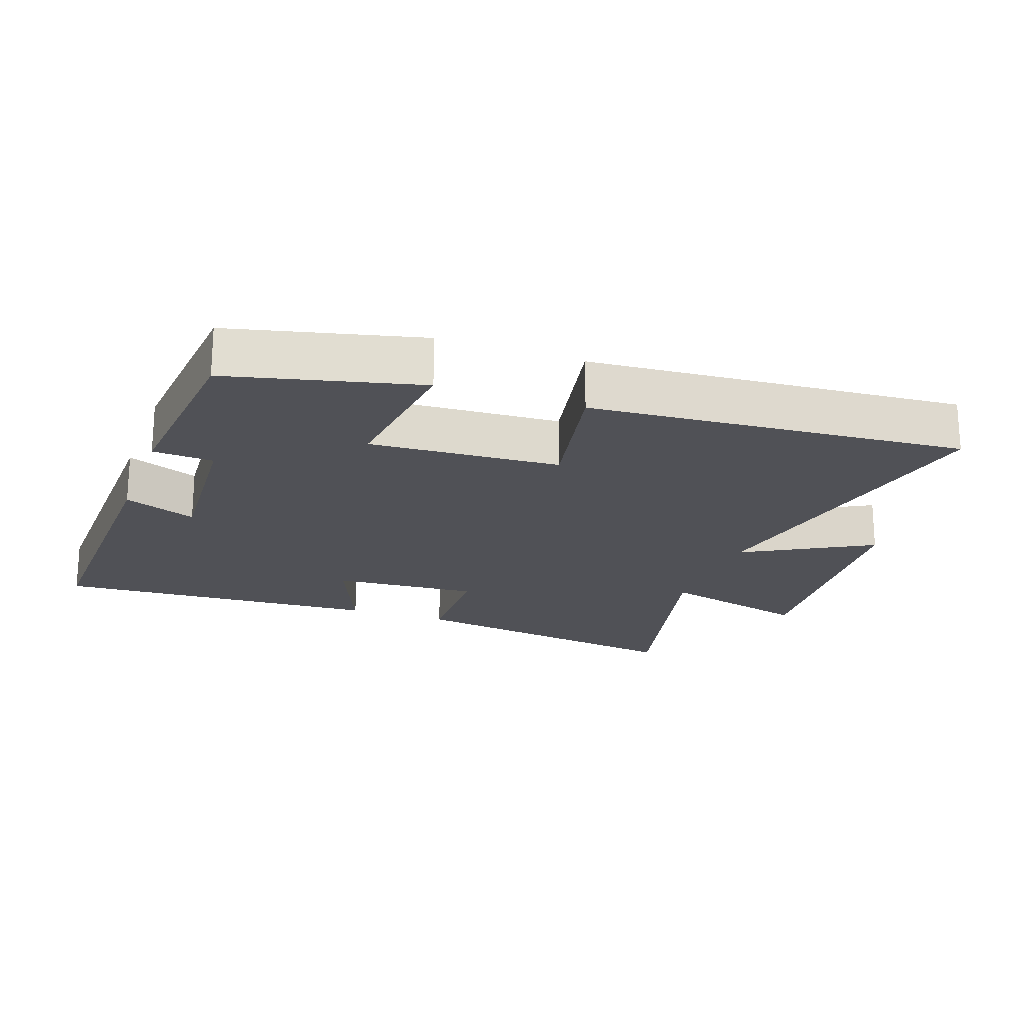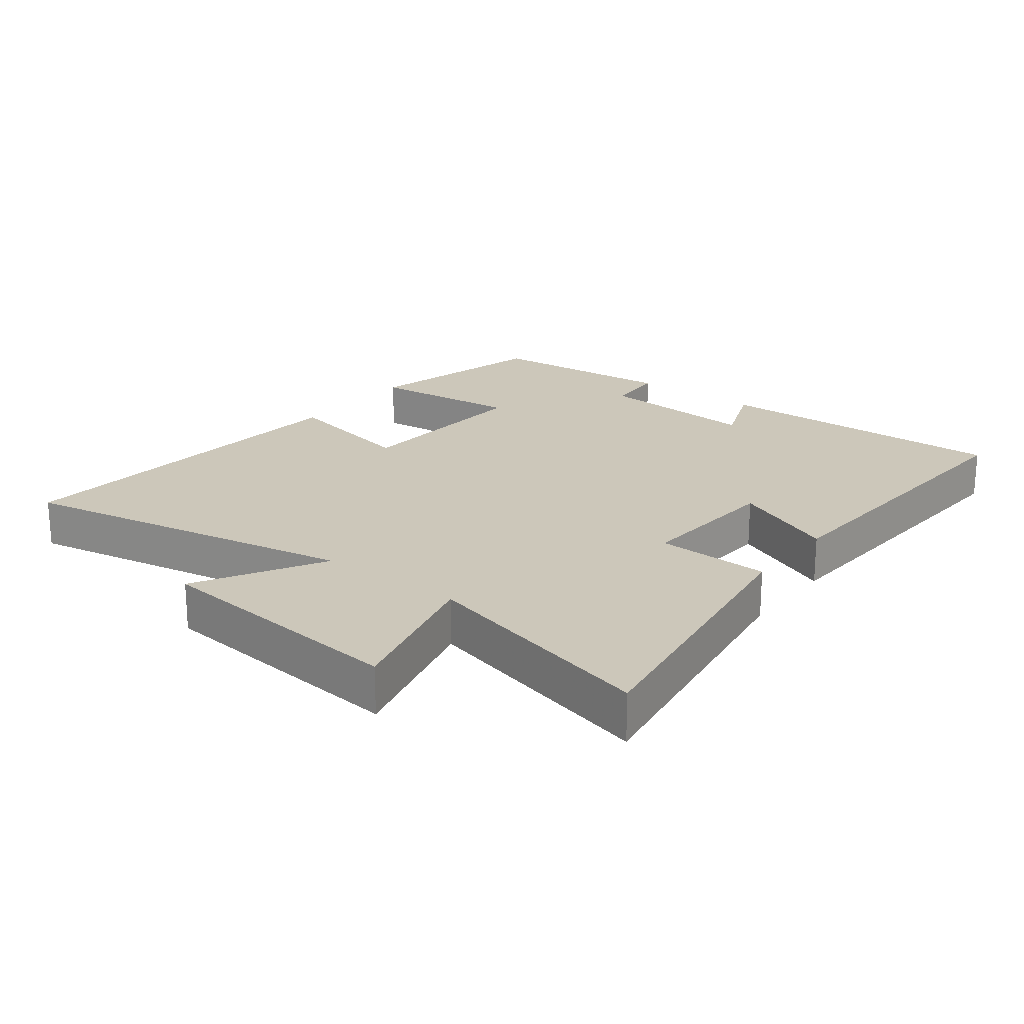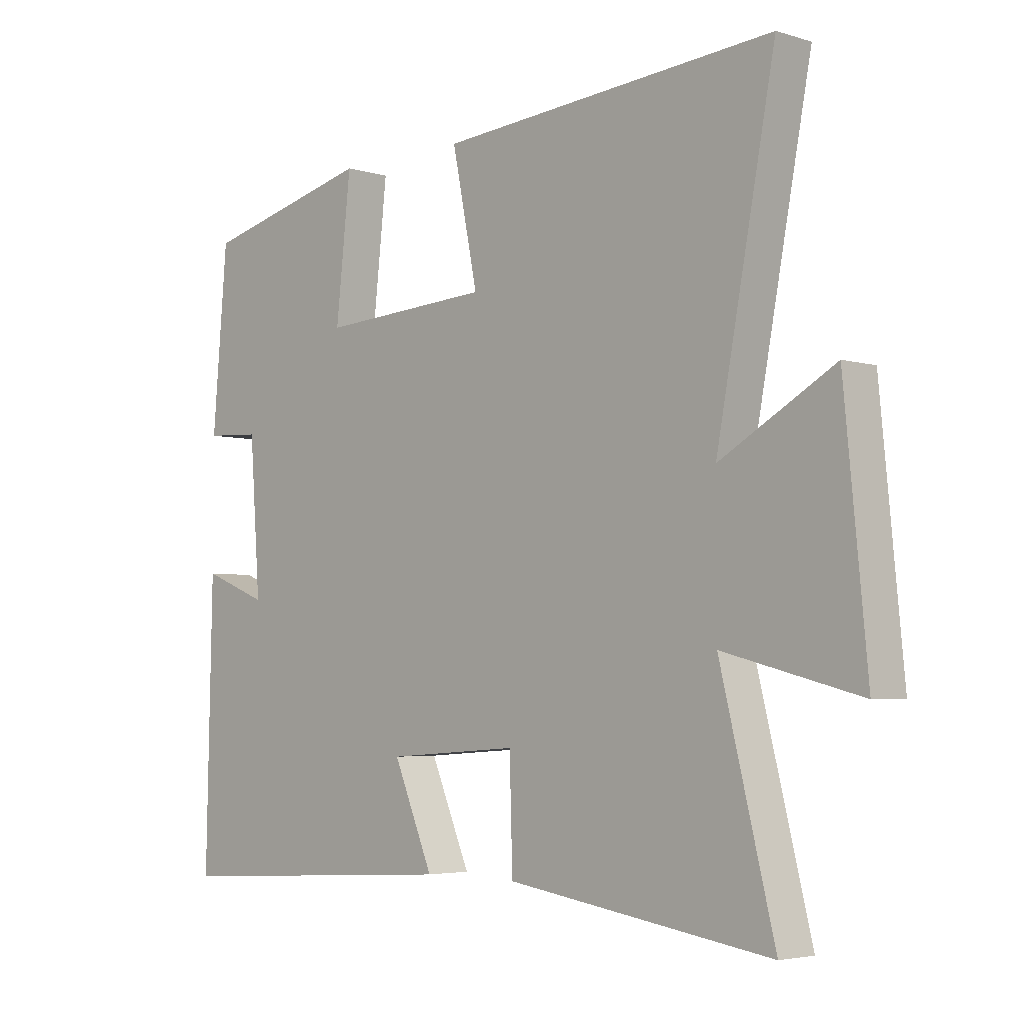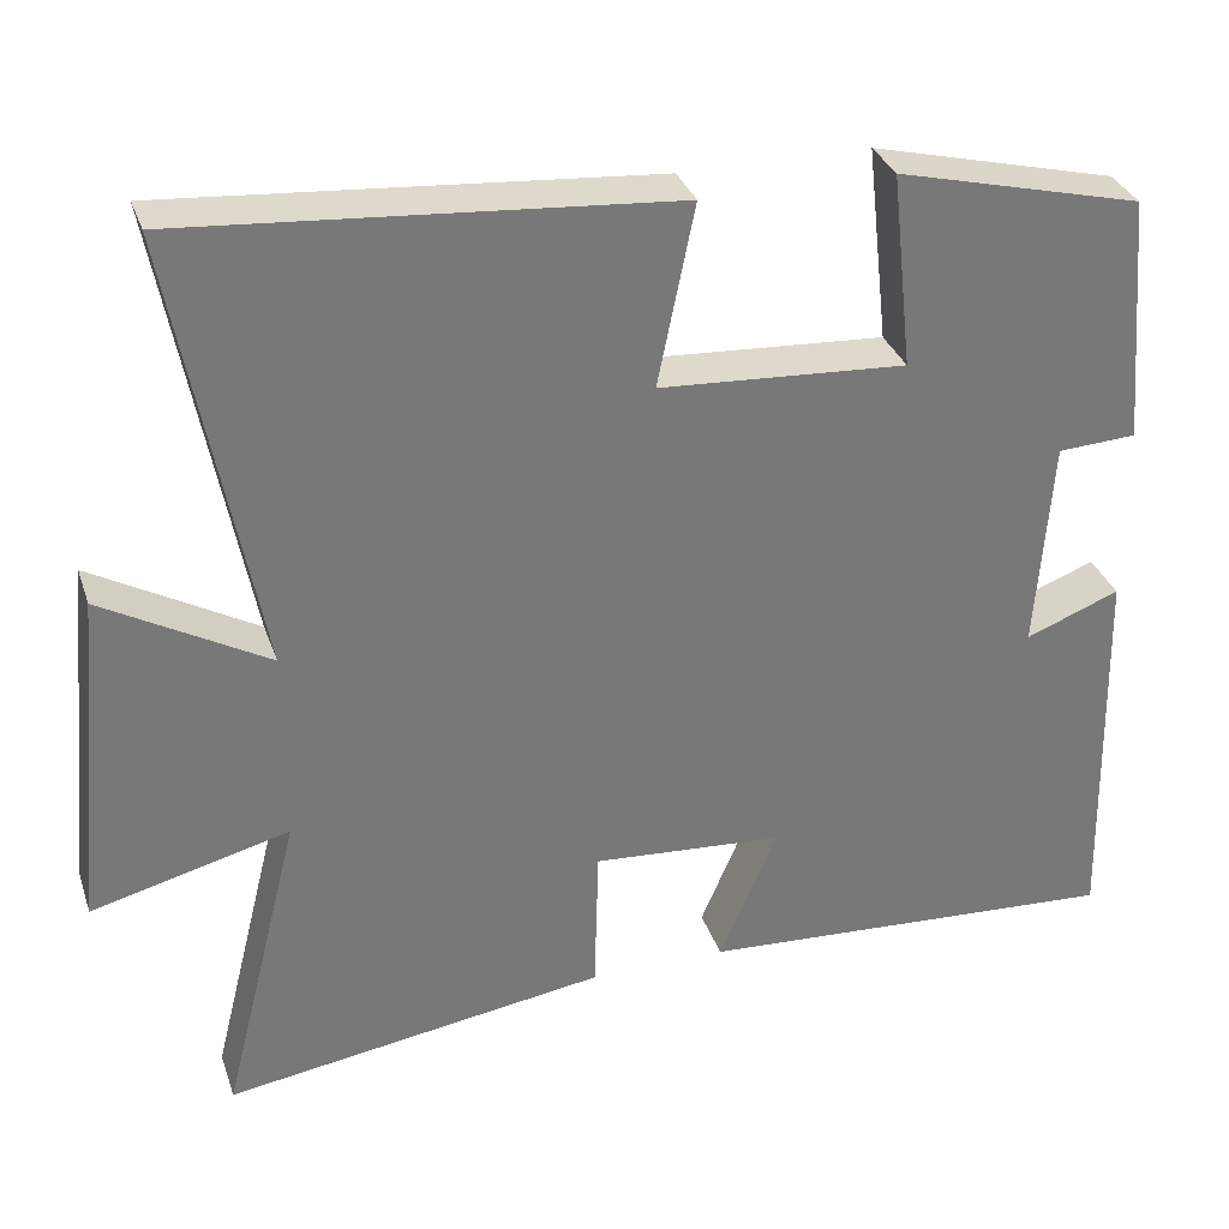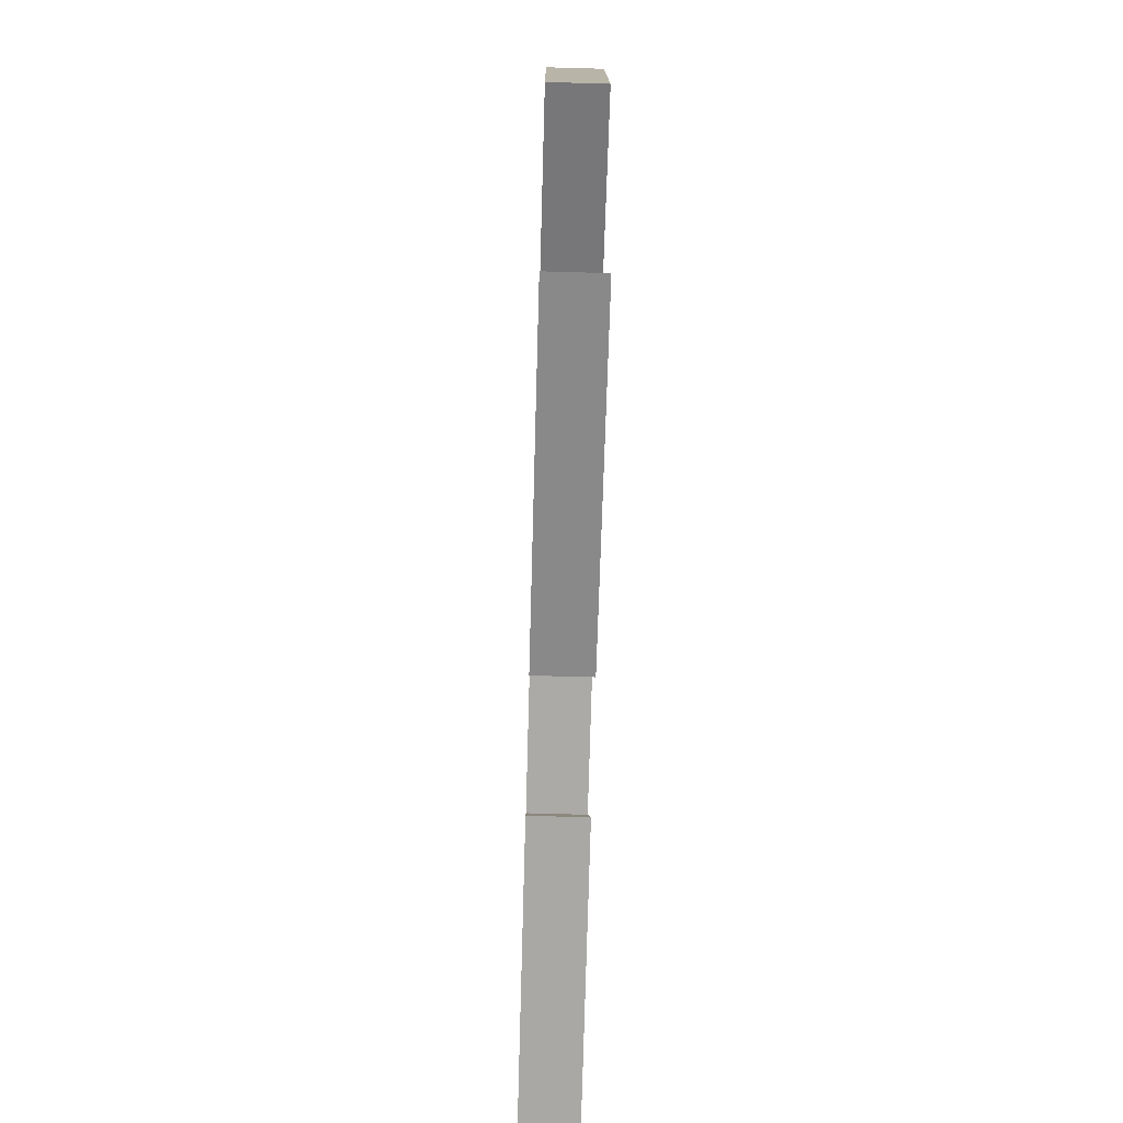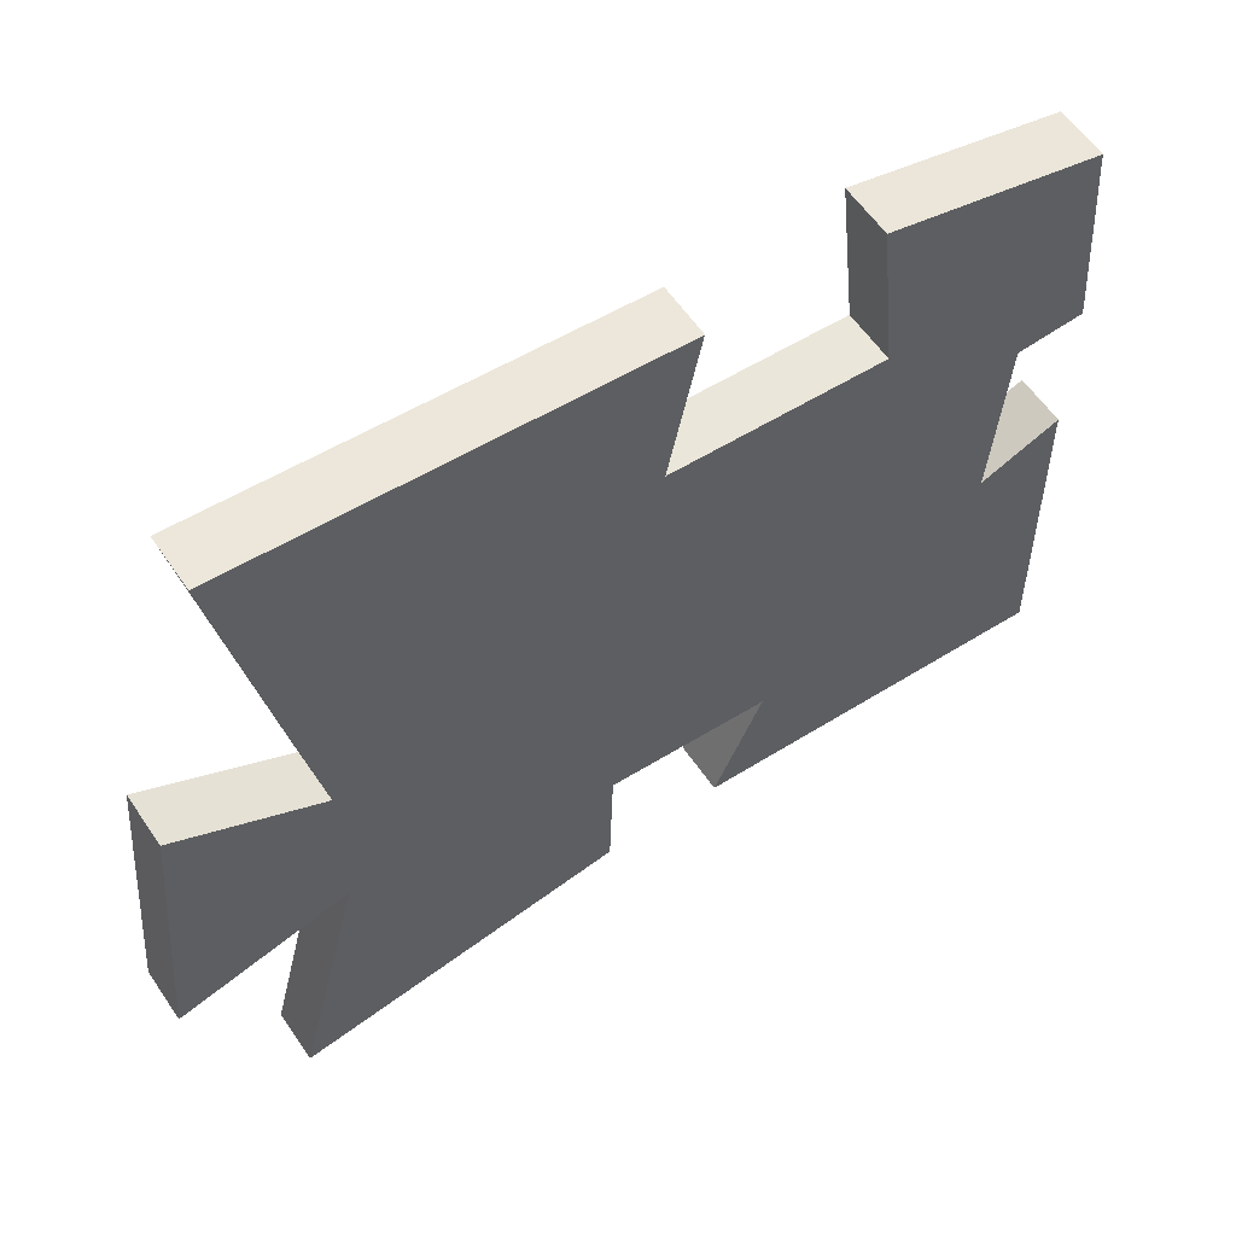
<metadata>
{"format":"obj","ext":"obj","renderer":"f3d","projection":"perspective","resolution":1024,"background":"white","views":[{"elev":-20.4,"azim":-20.0,"up":"+Y"},{"elev":21.5,"azim":127.6,"up":"+Y"},{"elev":-4.2,"azim":45.3,"up":"+Z"},{"elev":32.6,"azim":162.5,"up":"+Z"},{"elev":-71.6,"azim":88.4,"up":"+Z"},{"elev":59.2,"azim":145.9,"up":"+Z"}]}
</metadata>
<code>
v 0.599 0.07 0.546
v 0.5 0.07 0.027
v 0.692 0.07 0.136
v 0.73 0.07 -0.26
v 0.5 0.07 -0.201
v 0.591 0.07 -0.567
v 0.146 0.07 -0.5
v 0.141 0.07 -0.326
v -0.081 0.07 -0.342
v -0.014 0.07 -0.5
v -0.51 0.07 -0.53
v -0.5 0.07 -0.074
v -0.39 0.07 -0.117
v -0.408 0.07 0.131
v -0.5 0.07 0.136
v -0.475 0.07 0.429
v -0.188 0.07 0.5
v -0.213 0.07 0.271
v 0.075 0.07 0.289
v 0.032 0.07 0.5
v 0.599 0 0.546
v 0.5 0 0.027
v 0.692 0 0.136
v 0.73 0 -0.26
v 0.5 0 -0.201
v 0.591 0 -0.567
v 0.146 0 -0.5
v 0.141 0 -0.326
v -0.081 0 -0.342
v -0.014 0 -0.5
v -0.51 0 -0.53
v -0.5 0 -0.074
v -0.39 0 -0.117
v -0.408 0 0.131
v -0.5 0 0.136
v -0.475 0 0.429
v -0.188 0 0.5
v -0.213 0 0.271
v 0.075 0 0.289
v 0.032 0 0.5
f 19 20 1 2
f 18 19 2
f 15 16 17 18
f 14 15 18
f 13 14 18 2
f 10 11 12 13
f 9 10 13
f 8 9 13 2
f 5 6 7 8
f 5 8 2 3
f 3 4 5
f 22 21 40 39
f 22 39 38
f 38 37 36 35
f 38 35 34
f 22 38 34 33
f 33 32 31 30
f 33 30 29
f 22 33 29 28
f 28 27 26 25
f 23 22 28 25
f 25 24 23
f 1 21 22 2
f 2 22 23 3
f 3 23 24 4
f 4 24 25 5
f 5 25 26 6
f 6 26 27 7
f 7 27 28 8
f 8 28 29 9
f 9 29 30 10
f 10 30 31 11
f 11 31 32 12
f 12 32 33 13
f 13 33 34 14
f 14 34 35 15
f 15 35 36 16
f 16 36 37 17
f 17 37 38 18
f 18 38 39 19
f 19 39 40 20
f 20 40 21 1

</code>
